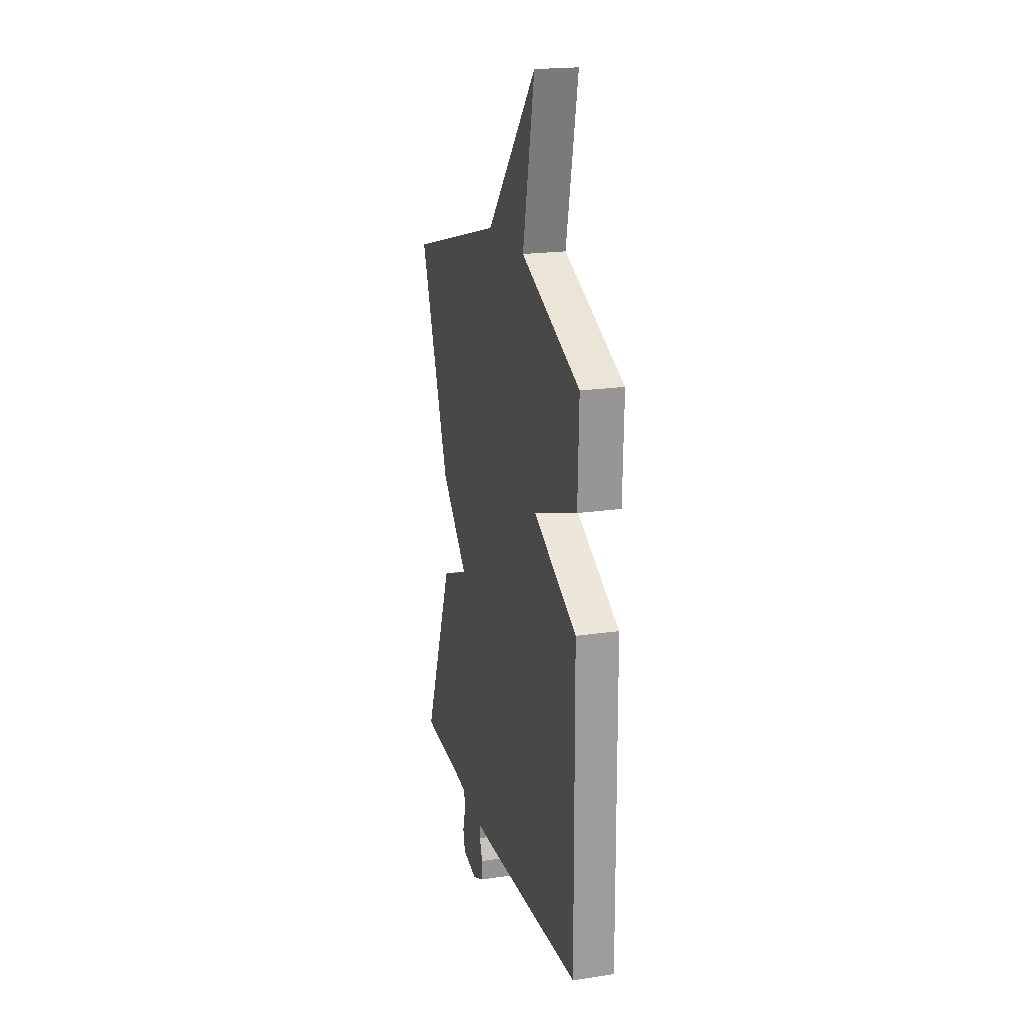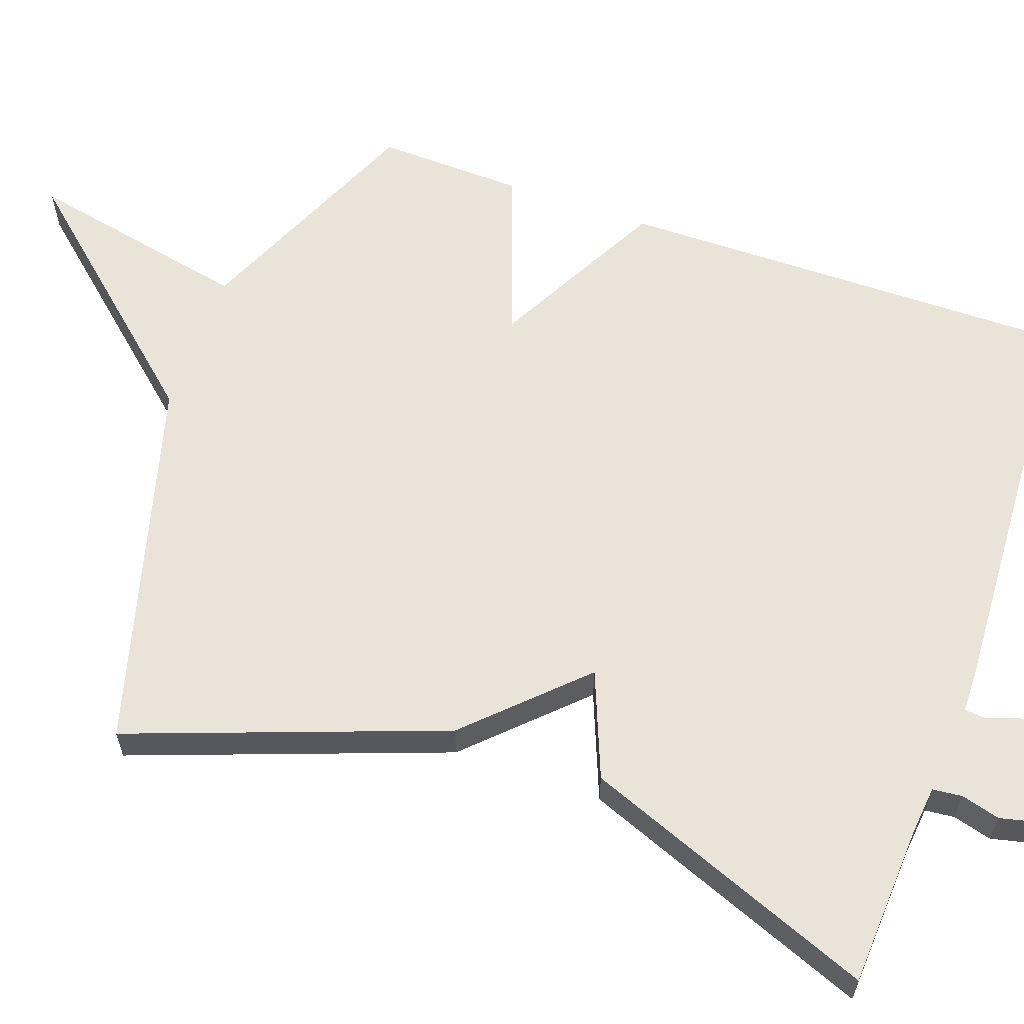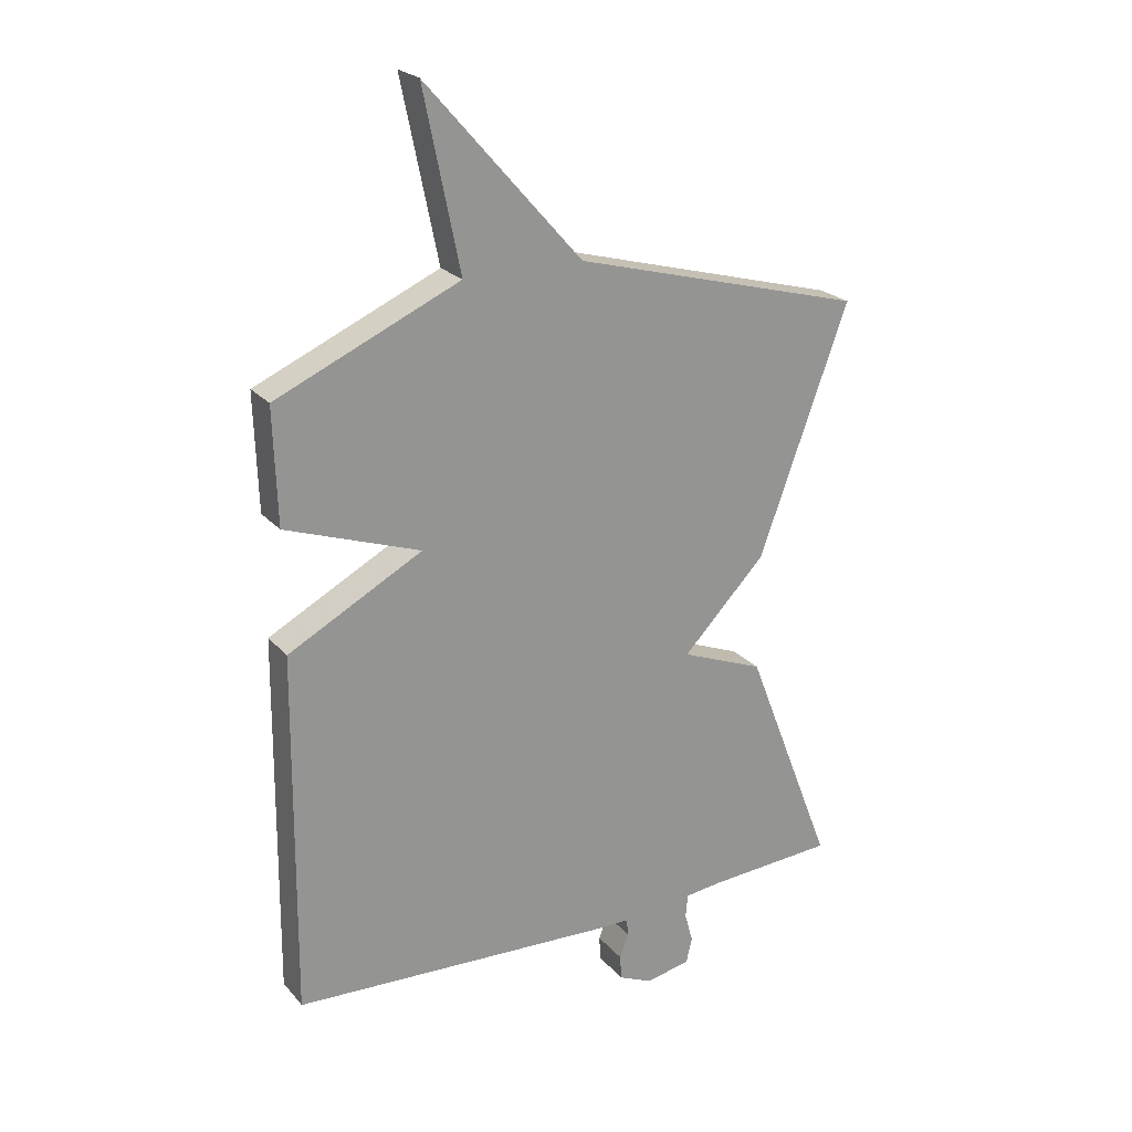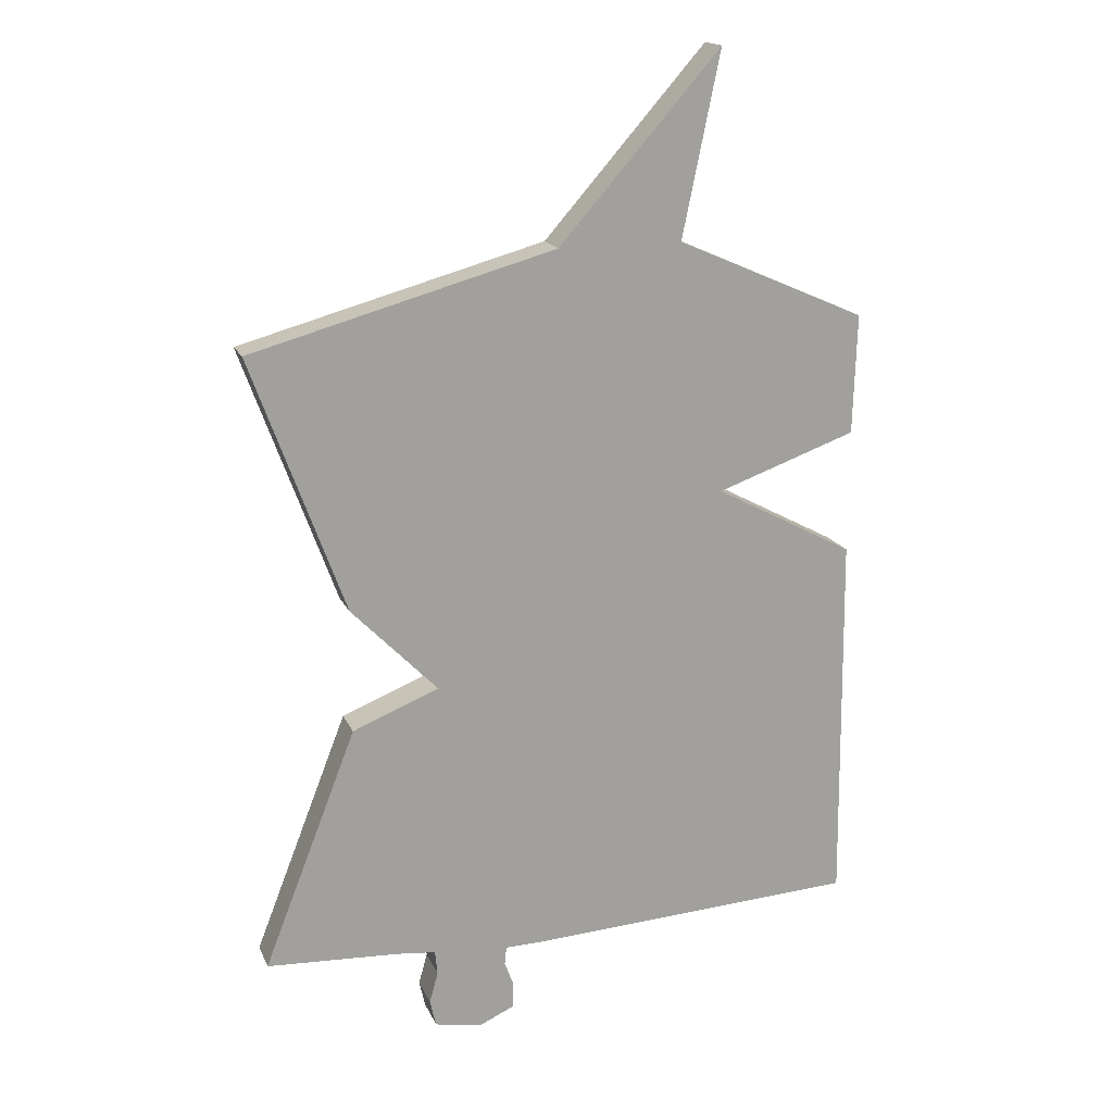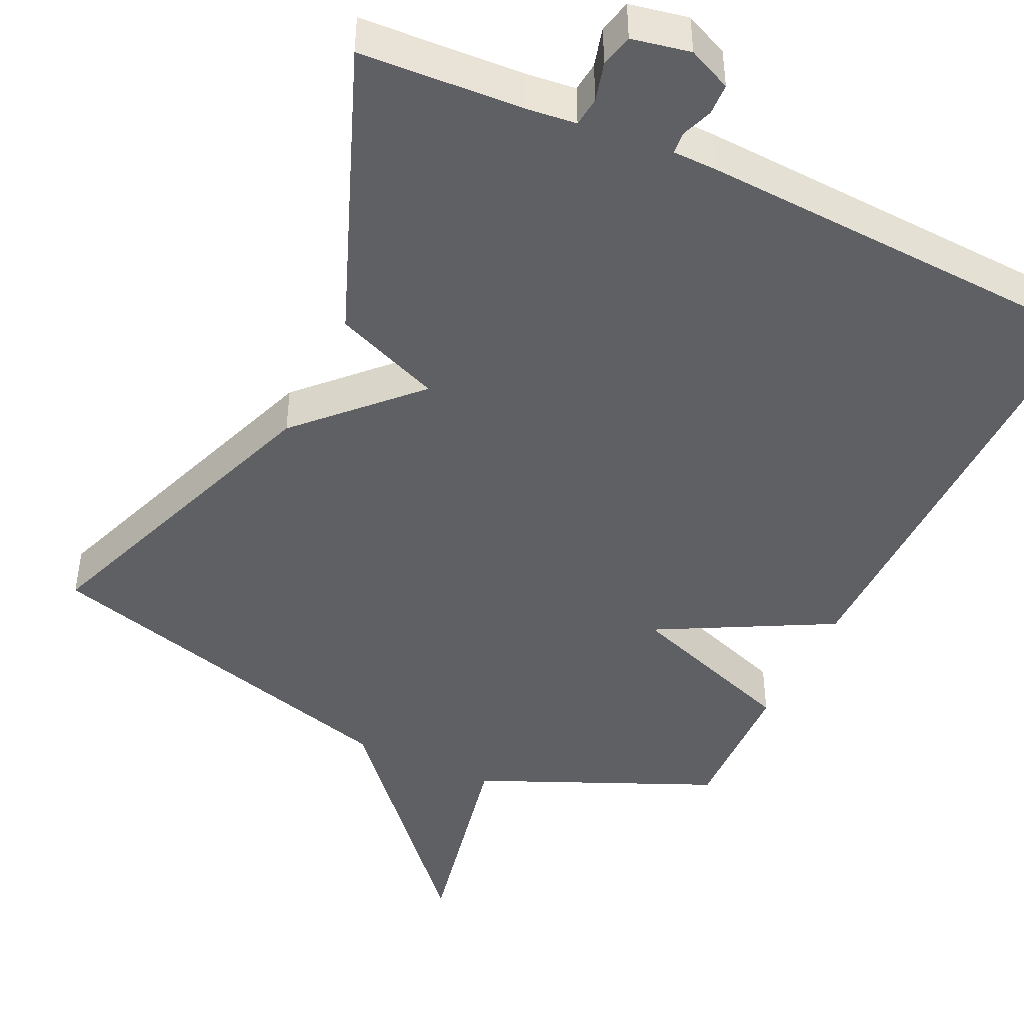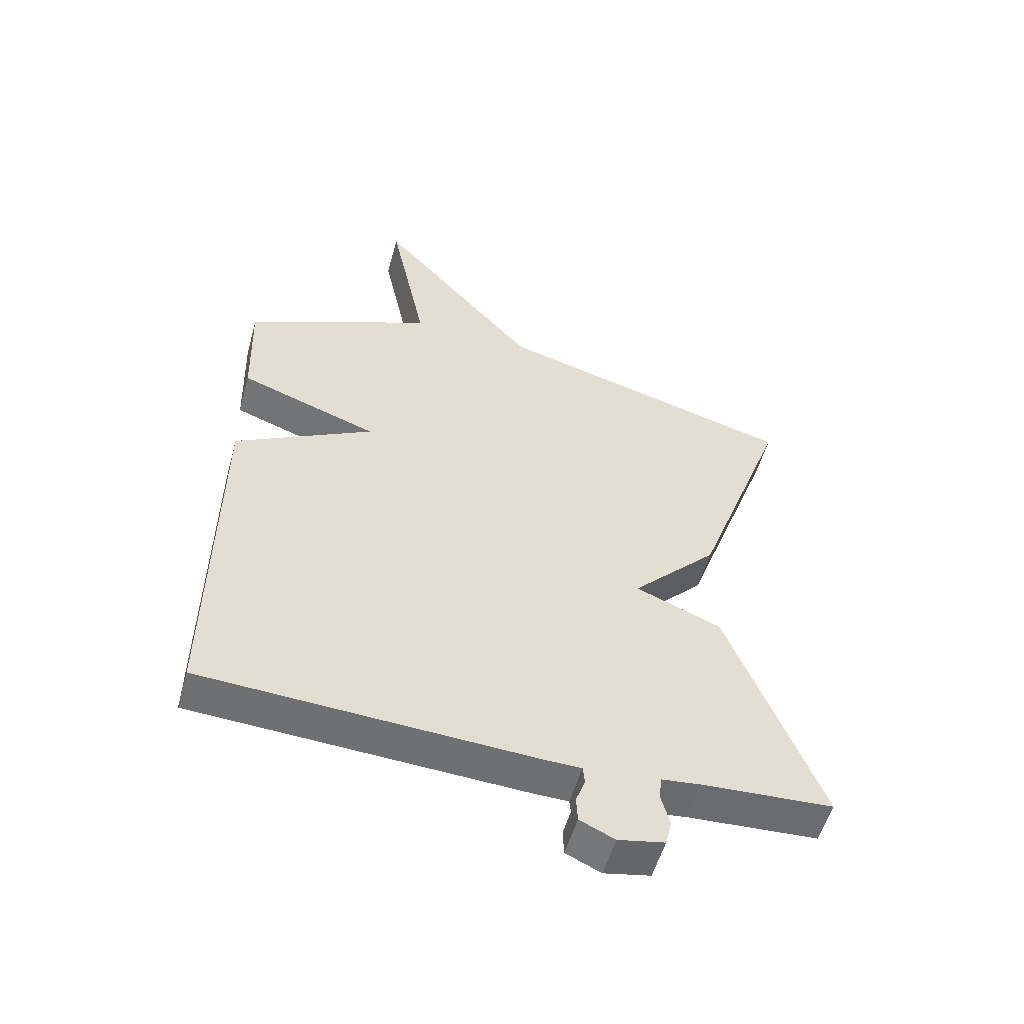
<metadata>
{"format":"obj","ext":"obj","renderer":"f3d","projection":"perspective","resolution":1024,"background":"white","views":[{"elev":20.0,"azim":-105.4,"up":"+Z"},{"elev":61.0,"azim":109.5,"up":"+Y"},{"elev":23.1,"azim":-29.9,"up":"+Z"},{"elev":17.3,"azim":162.0,"up":"+Z"},{"elev":-45.1,"azim":154.7,"up":"+Y"},{"elev":-54.3,"azim":-15.5,"up":"+Z"}]}
</metadata>
<code>
v -0.5 0.07 -0.5
v -0.494 0.07 0.107
v -0.268 0.07 0.227
v -0.494 0.07 0.307
v -0.5 0.07 0.5
v -0.192 0.07 0.635
v -0.253 0.07 0.931
v 0.008 0.07 0.635
v 0.5 0.07 0.5
v 0.349 0.07 0.087
v 0.209 0.07 -0.057
v 0.349 0.07 -0.113
v 0.5 0.07 -0.5
v 0.286 0.07 -0.512
v 0.222 0.07 -0.519
v 0.218 0.07 -0.558
v 0.232 0.07 -0.609
v 0.222 0.07 -0.652
v 0.146 0.07 -0.667
v 0.089 0.07 -0.641
v 0.087 0.07 -0.6
v 0.102 0.07 -0.559
v 0.099 0.07 -0.53
v 0.042 0.07 -0.529
v -0.5 0 -0.5
v -0.494 0 0.107
v -0.268 0 0.227
v -0.494 0 0.307
v -0.5 0 0.5
v -0.192 0 0.635
v -0.253 0 0.931
v 0.008 0 0.635
v 0.5 0 0.5
v 0.349 0 0.087
v 0.209 0 -0.057
v 0.349 0 -0.113
v 0.5 0 -0.5
v 0.286 0 -0.512
v 0.222 0 -0.519
v 0.218 0 -0.558
v 0.232 0 -0.609
v 0.222 0 -0.652
v 0.146 0 -0.667
v 0.089 0 -0.641
v 0.087 0 -0.6
v 0.102 0 -0.559
v 0.099 0 -0.53
v 0.042 0 -0.529
f 1 2 3
f 24 1 3
f 23 24 3
f 20 21 22
f 19 20 22
f 18 19 22
f 17 18 22
f 16 17 22
f 15 16 22 23
f 14 15 23 3
f 11 12 13 14
f 8 9 10 11
f 8 11 14
f 7 8 14
f 6 7 14
f 3 4 5 6
f 3 6 14
f 27 26 25
f 27 25 48
f 27 48 47
f 46 45 44
f 46 44 43
f 46 43 42
f 46 42 41
f 46 41 40
f 47 46 40 39
f 27 47 39 38
f 38 37 36 35
f 35 34 33 32
f 38 35 32
f 38 32 31
f 38 31 30
f 30 29 28 27
f 38 30 27
f 1 25 26 2
f 2 26 27 3
f 3 27 28 4
f 4 28 29 5
f 5 29 30 6
f 6 30 31 7
f 7 31 32 8
f 8 32 33 9
f 9 33 34 10
f 10 34 35 11
f 11 35 36 12
f 12 36 37 13
f 13 37 38 14
f 14 38 39 15
f 15 39 40 16
f 16 40 41 17
f 17 41 42 18
f 18 42 43 19
f 19 43 44 20
f 20 44 45 21
f 21 45 46 22
f 22 46 47 23
f 23 47 48 24
f 24 48 25 1

</code>
